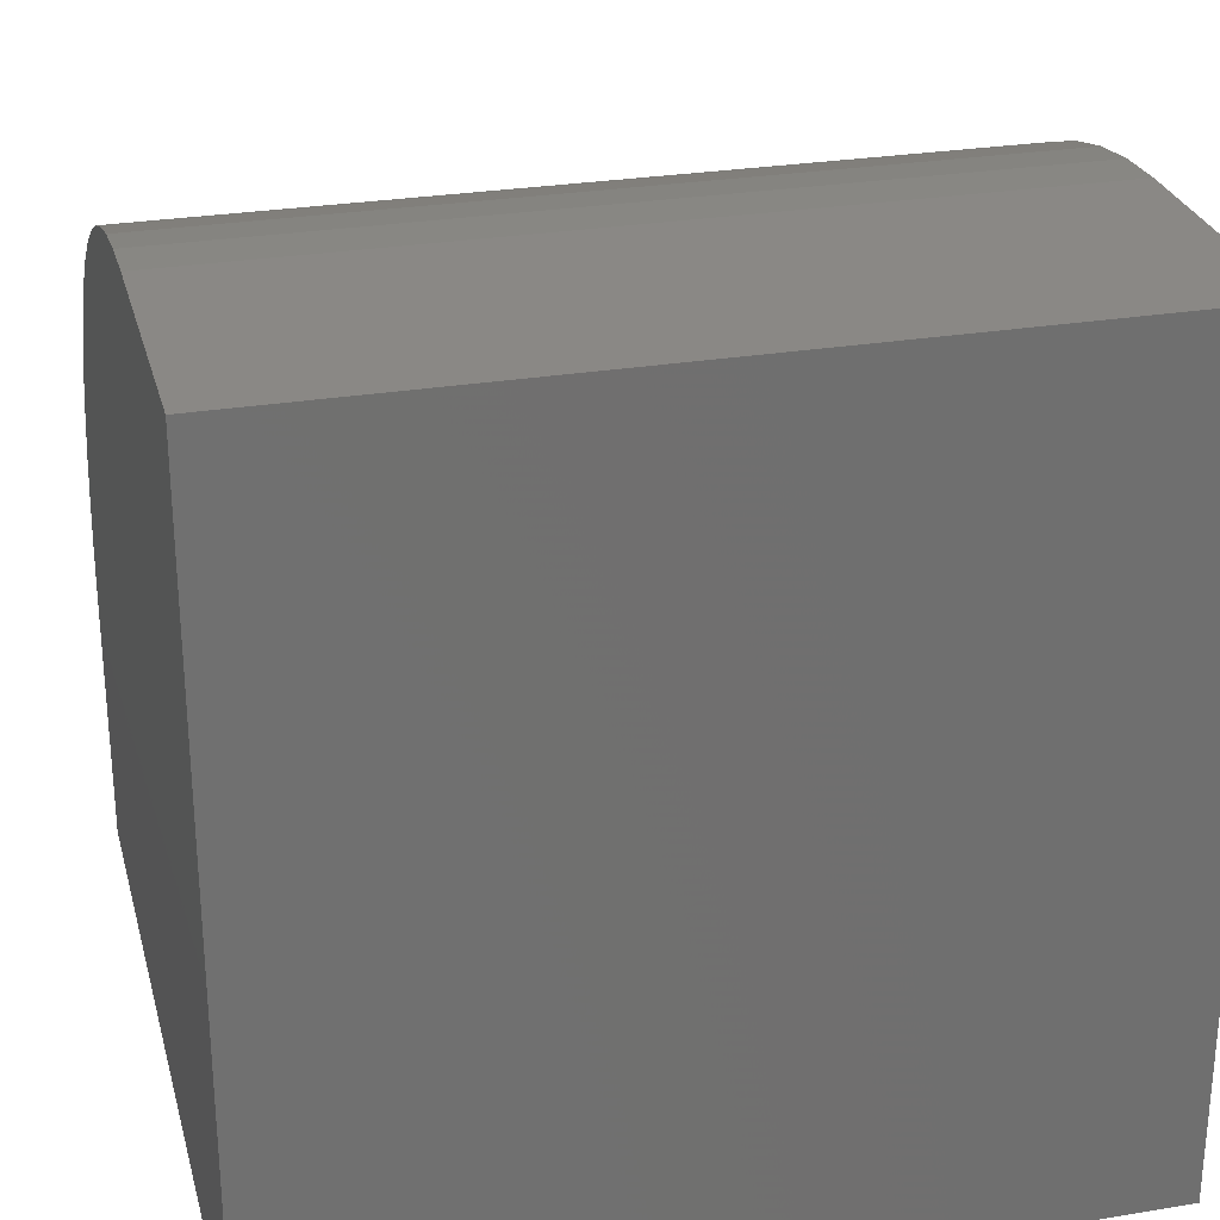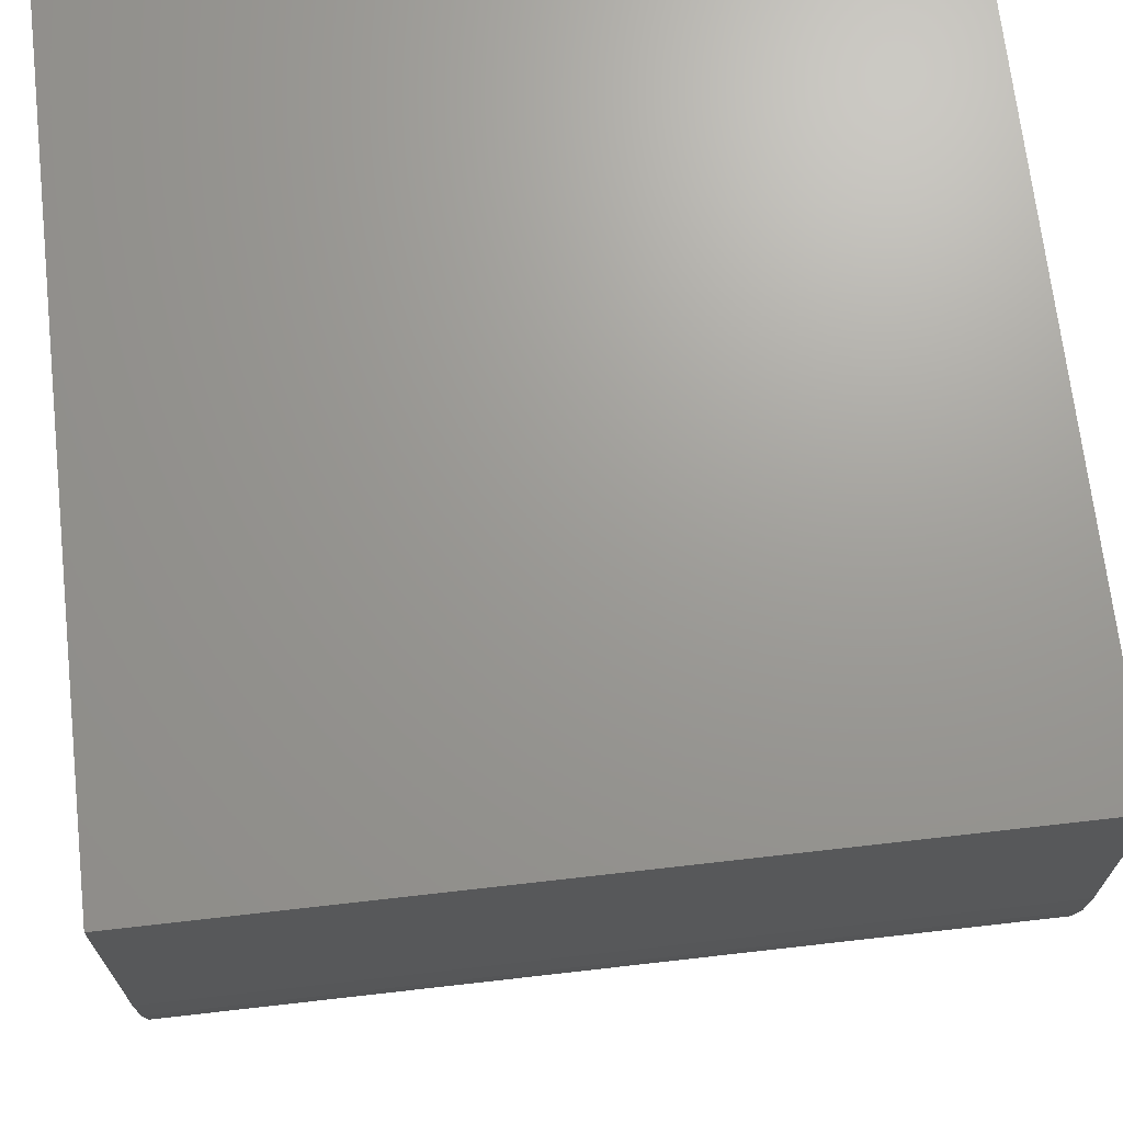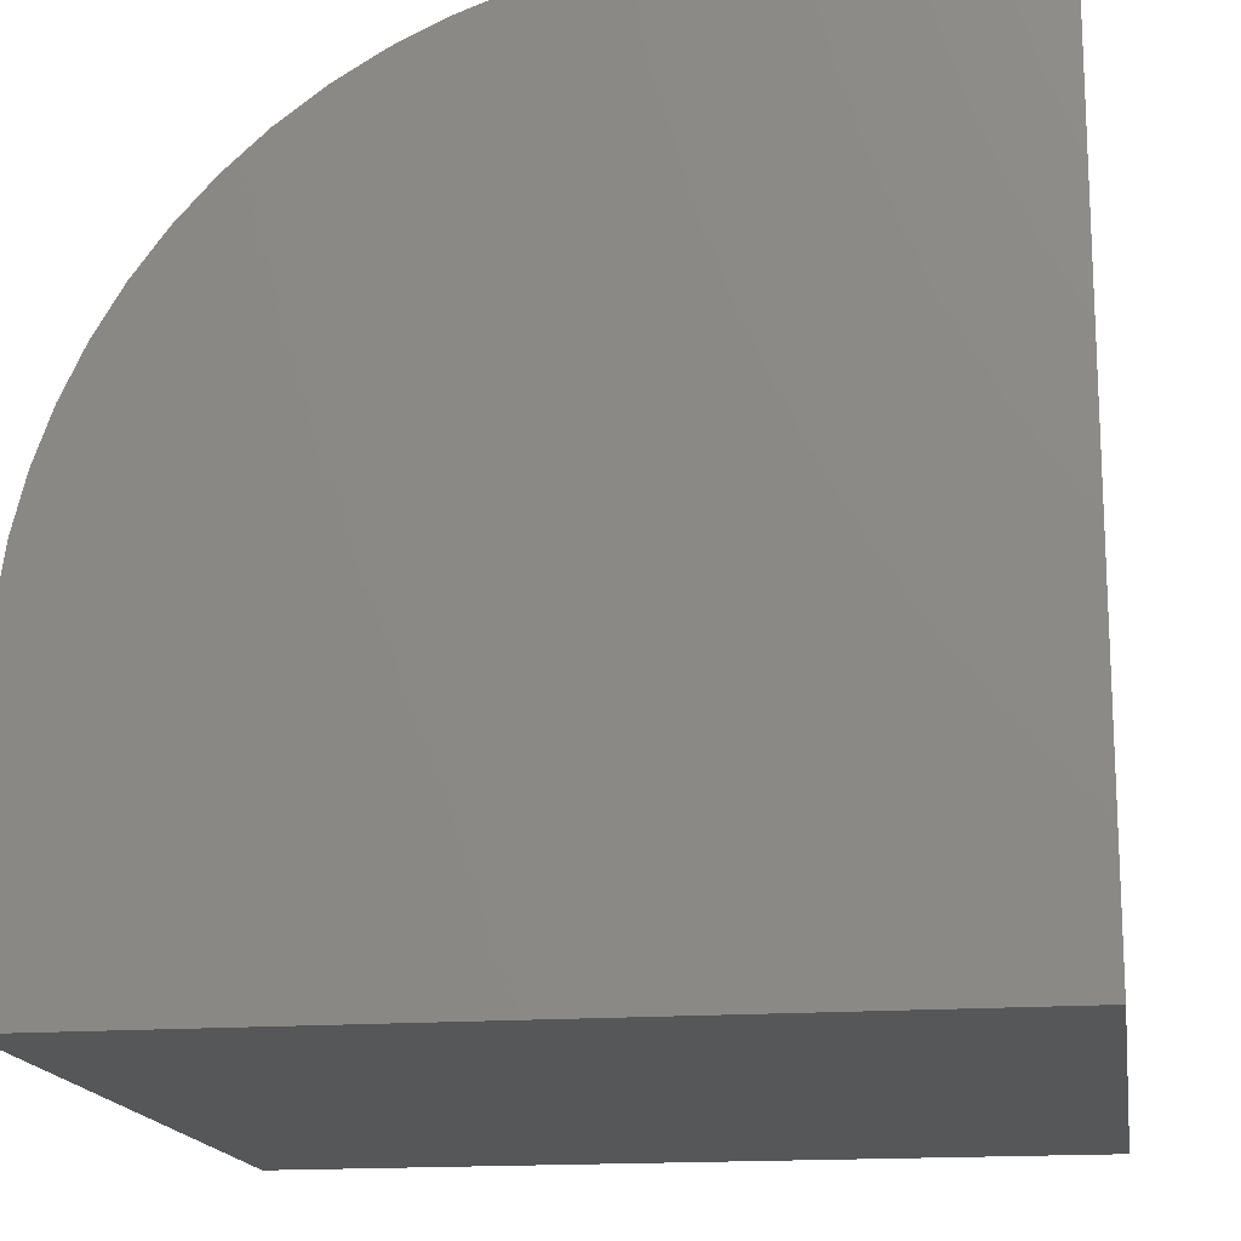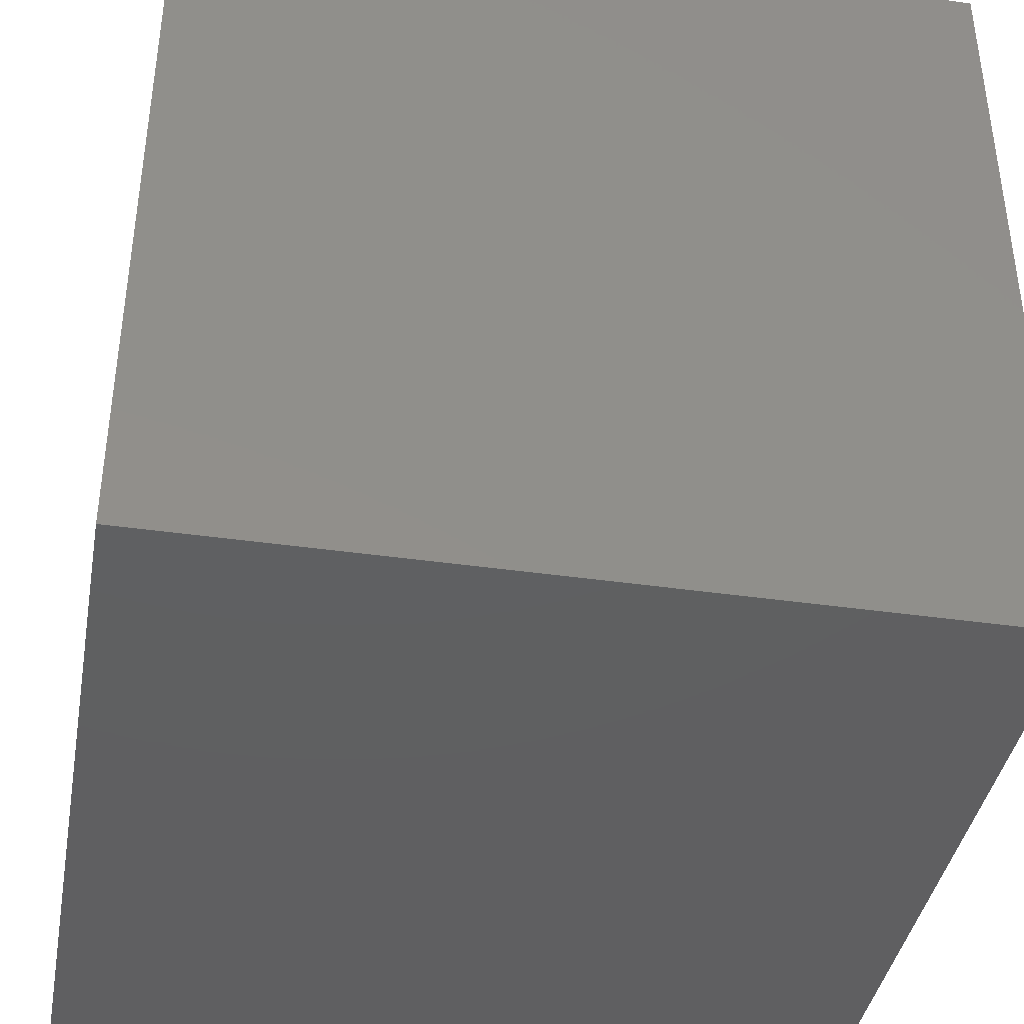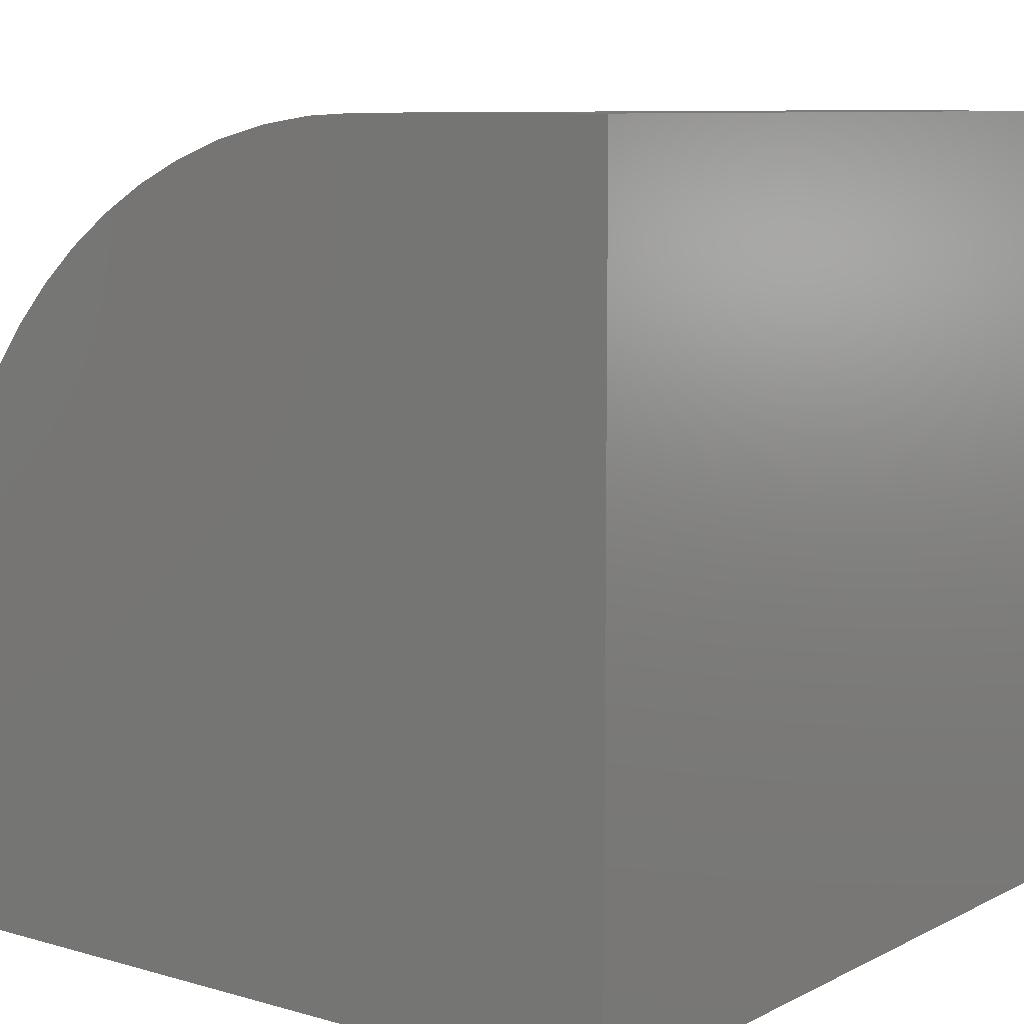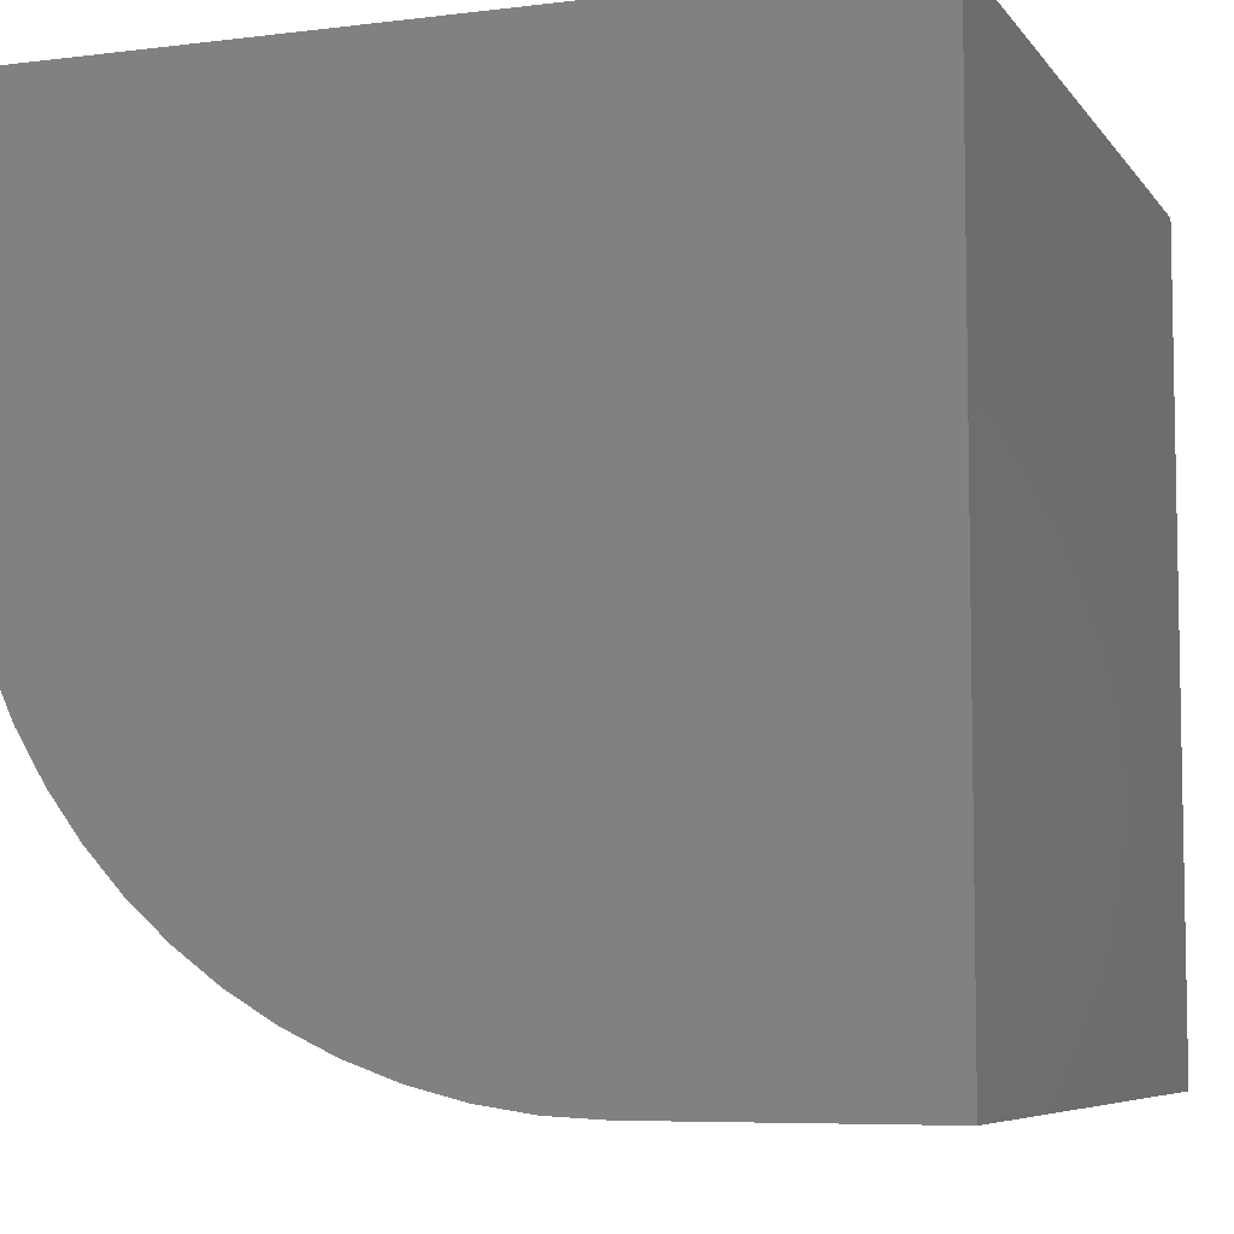
<metadata>
{"format":"stl","ext":"stl","renderer":"f3d","projection":"perspective","resolution":1024,"background":"white","views":[{"elev":27.8,"azim":165.8,"up":"+Z"},{"elev":69.4,"azim":-6.5,"up":"+Y"},{"elev":-16.5,"azim":98.8,"up":"+Z"},{"elev":-39.9,"azim":169.9,"up":"+Z"},{"elev":8.8,"azim":127.4,"up":"+Z"},{"elev":-6.7,"azim":110.0,"up":"+Y"}]}
</metadata>
<code>
# stl→obj: 40 verts, 76 faces
v 0 10 0
v 0 0 0
v 0 0 3.238
v 0 0.03256 3.901
v 0 0.1299 4.557
v 0 0.2912 5.201
v 0 5.443 9.87
v 0 6.099 9.967
v 0 6.762 10
v 0 10 10
v 0 0.5147 5.826
v 0 0.7984 6.426
v 0 1.14 6.995
v 0 3.574 9.202
v 0 3.005 8.86
v 0 2.472 8.465
v 0 4.174 9.485
v 0 4.799 9.709
v 0 1.535 7.528
v 0 1.98 8.02
v 10 6.762 10
v 10 10 10
v 10 0 3.238
v 10 0 0
v 10 10 0
v 10 0.7984 6.426
v 10 0.5147 5.826
v 10 0.2912 5.201
v 10 0.1299 4.557
v 10 0.03256 3.901
v 10 6.099 9.967
v 10 5.443 9.87
v 10 4.799 9.709
v 10 4.174 9.485
v 10 3.574 9.202
v 10 3.005 8.86
v 10 2.472 8.465
v 10 1.98 8.02
v 10 1.535 7.528
v 10 1.14 6.995
f 1 2 3
f 3 4 1
f 1 4 5
f 1 5 6
f 7 8 1
f 1 8 9
f 1 9 10
f 6 11 1
f 1 11 12
f 1 12 13
f 14 1 15
f 15 1 16
f 14 17 1
f 1 17 18
f 1 18 7
f 13 19 1
f 1 19 20
f 1 20 16
f 21 22 9
f 9 22 10
f 23 24 25
f 26 27 25
f 25 27 28
f 28 29 25
f 25 29 30
f 25 30 23
f 22 21 25
f 25 21 31
f 25 31 32
f 32 33 25
f 25 33 34
f 25 34 35
f 35 36 25
f 25 36 37
f 25 37 38
f 38 39 25
f 25 39 40
f 25 40 26
f 1 25 2
f 2 25 24
f 22 25 10
f 10 25 1
f 3 2 23
f 23 2 24
f 21 9 8
f 21 8 31
f 31 8 7
f 31 7 32
f 32 7 18
f 32 18 33
f 33 18 17
f 33 17 34
f 34 17 14
f 34 14 35
f 35 14 15
f 35 15 36
f 36 15 16
f 36 16 37
f 37 16 20
f 37 20 38
f 38 20 19
f 38 19 39
f 39 19 13
f 39 13 40
f 40 13 12
f 40 12 26
f 26 12 11
f 26 11 27
f 27 11 6
f 27 6 28
f 28 6 5
f 28 5 29
f 29 5 4
f 29 4 30
f 30 4 3
f 30 3 23

</code>
